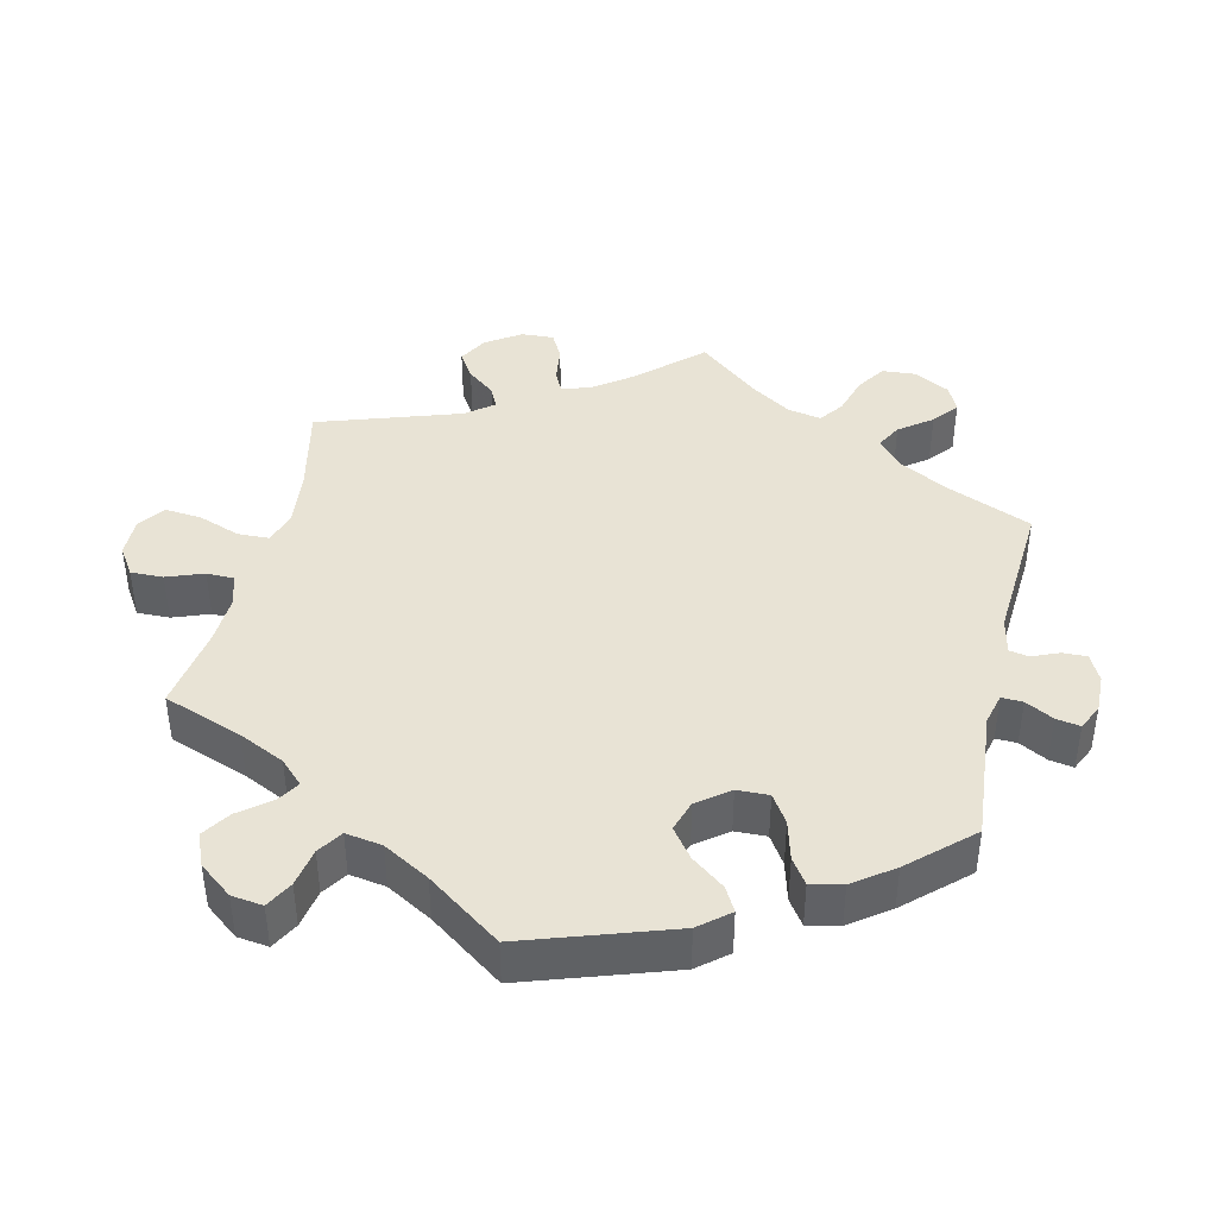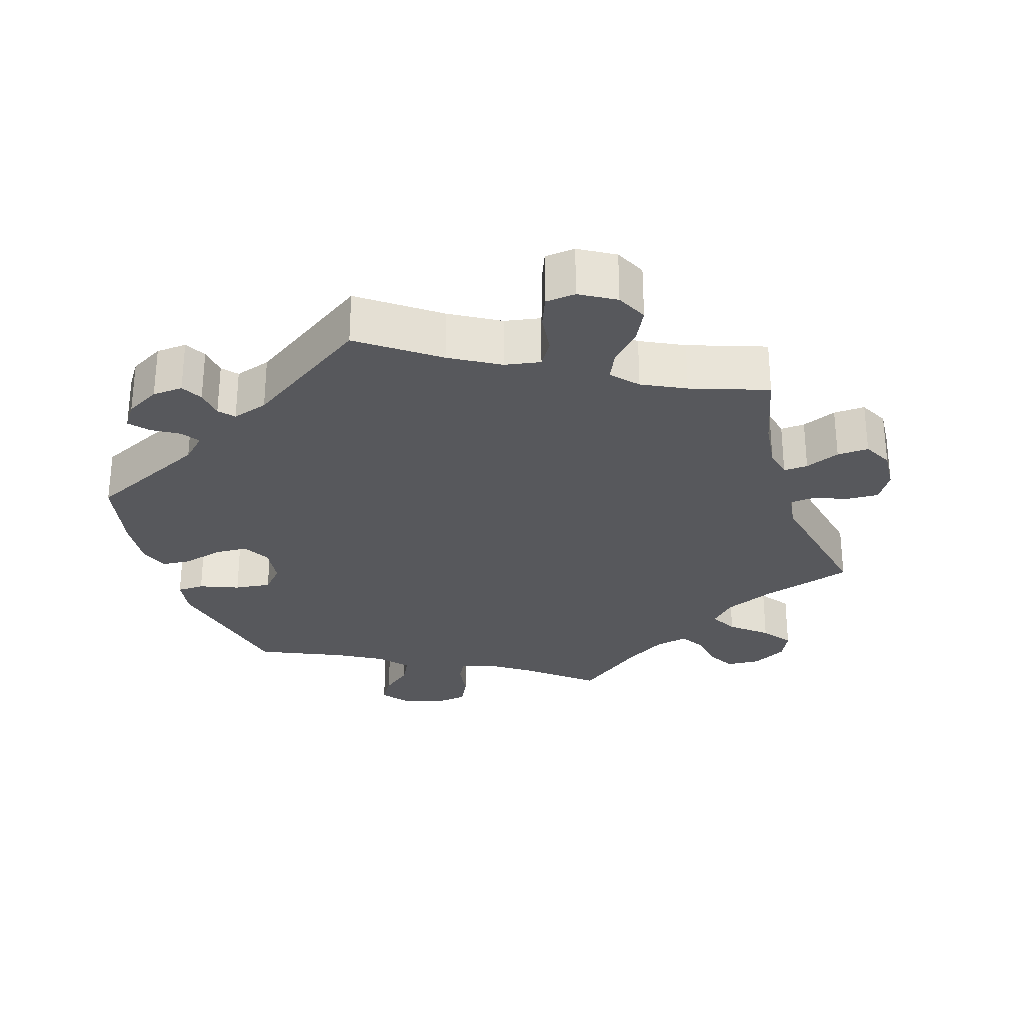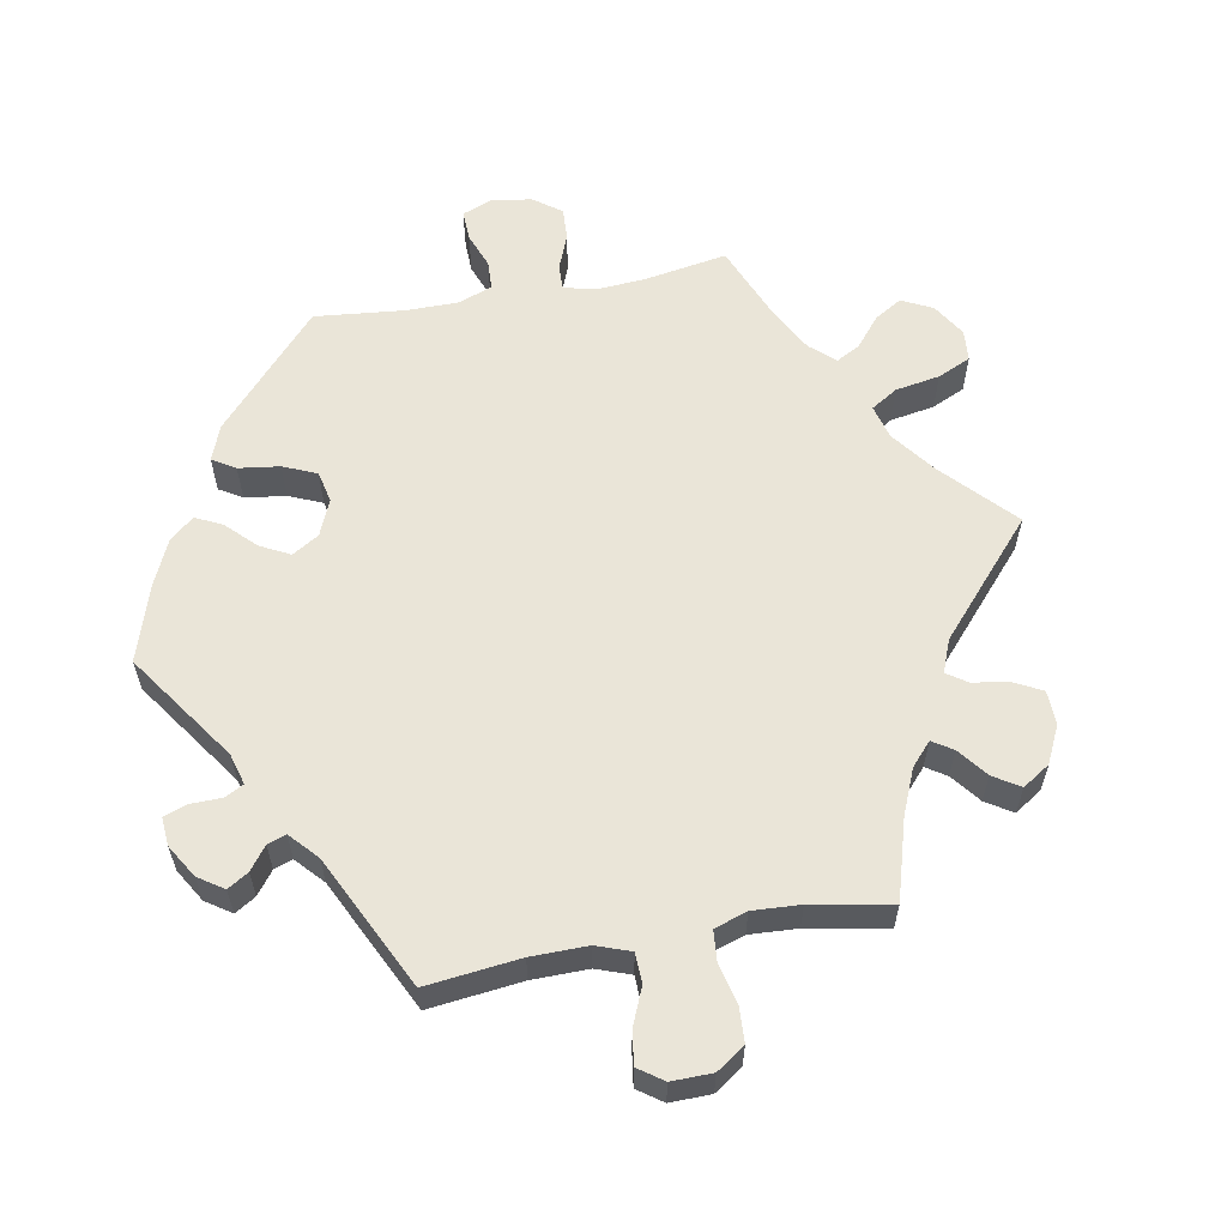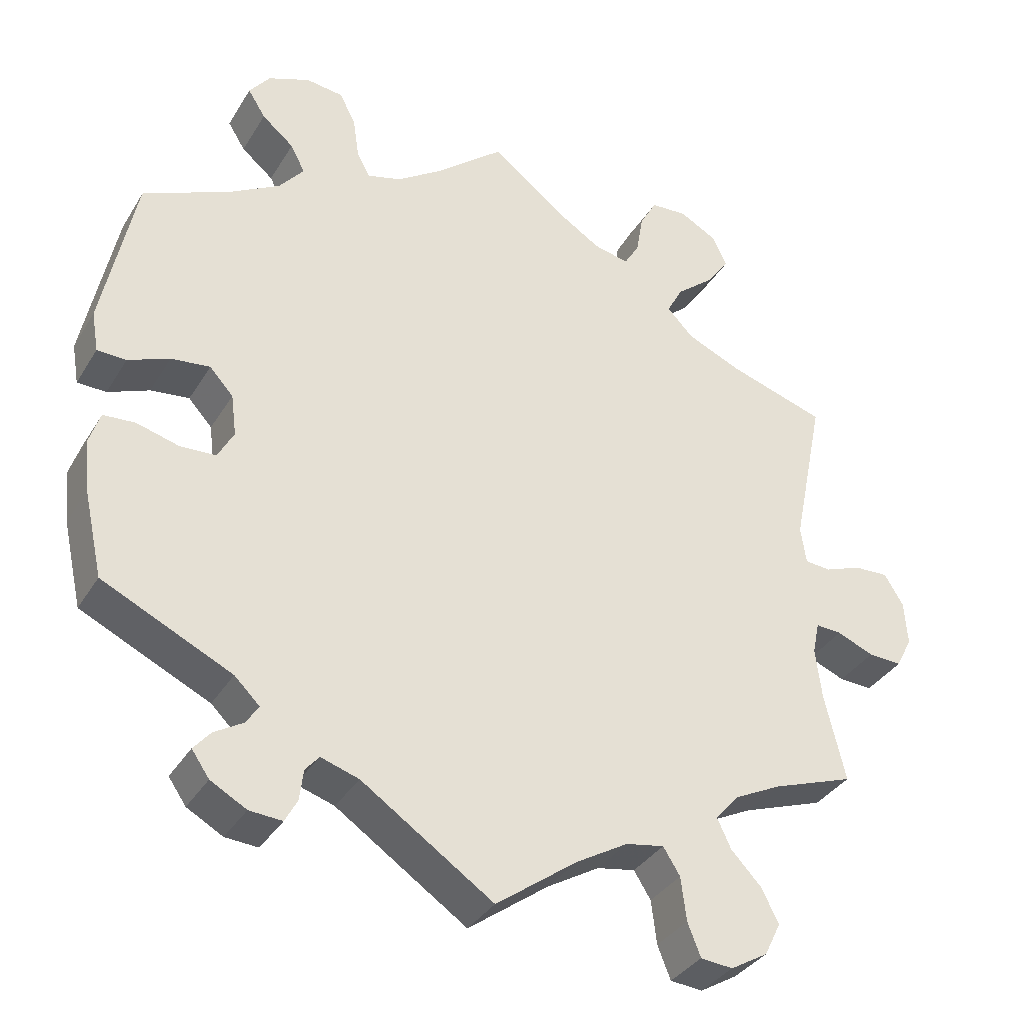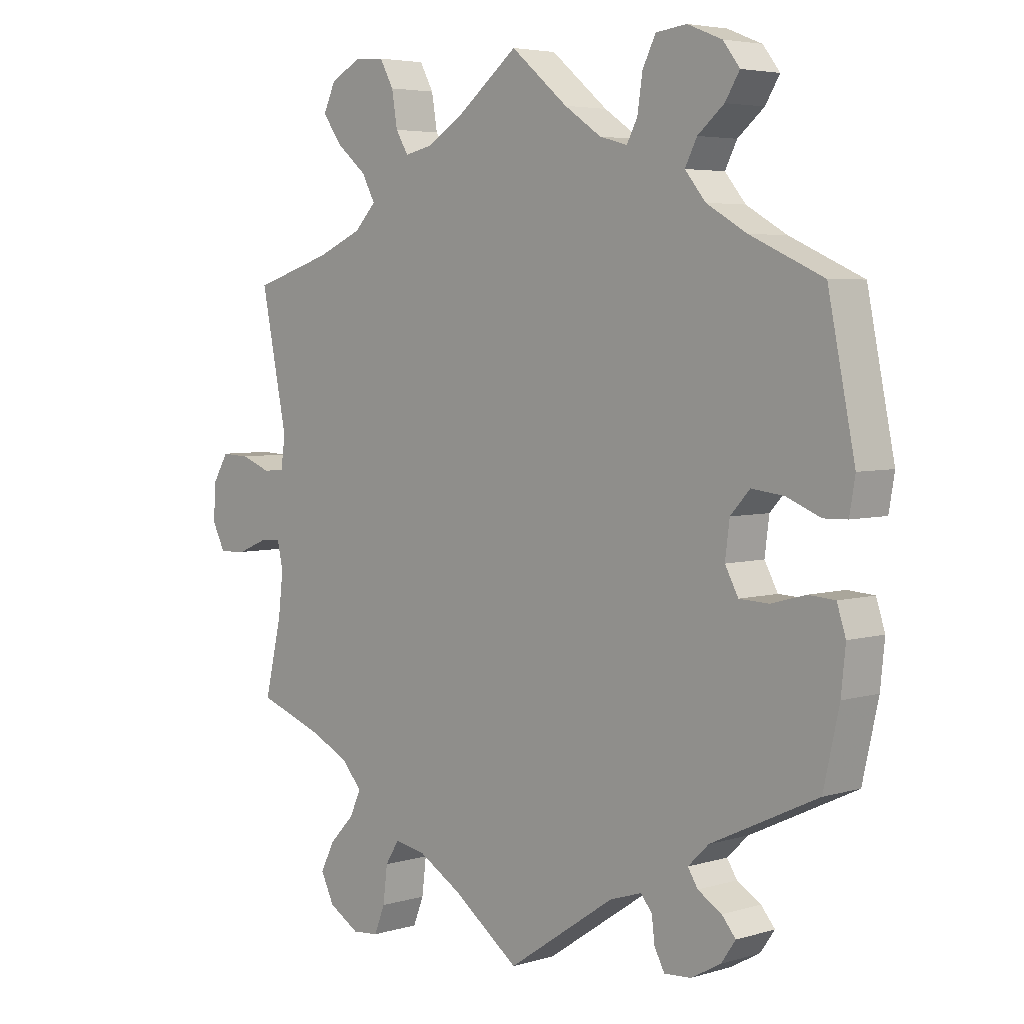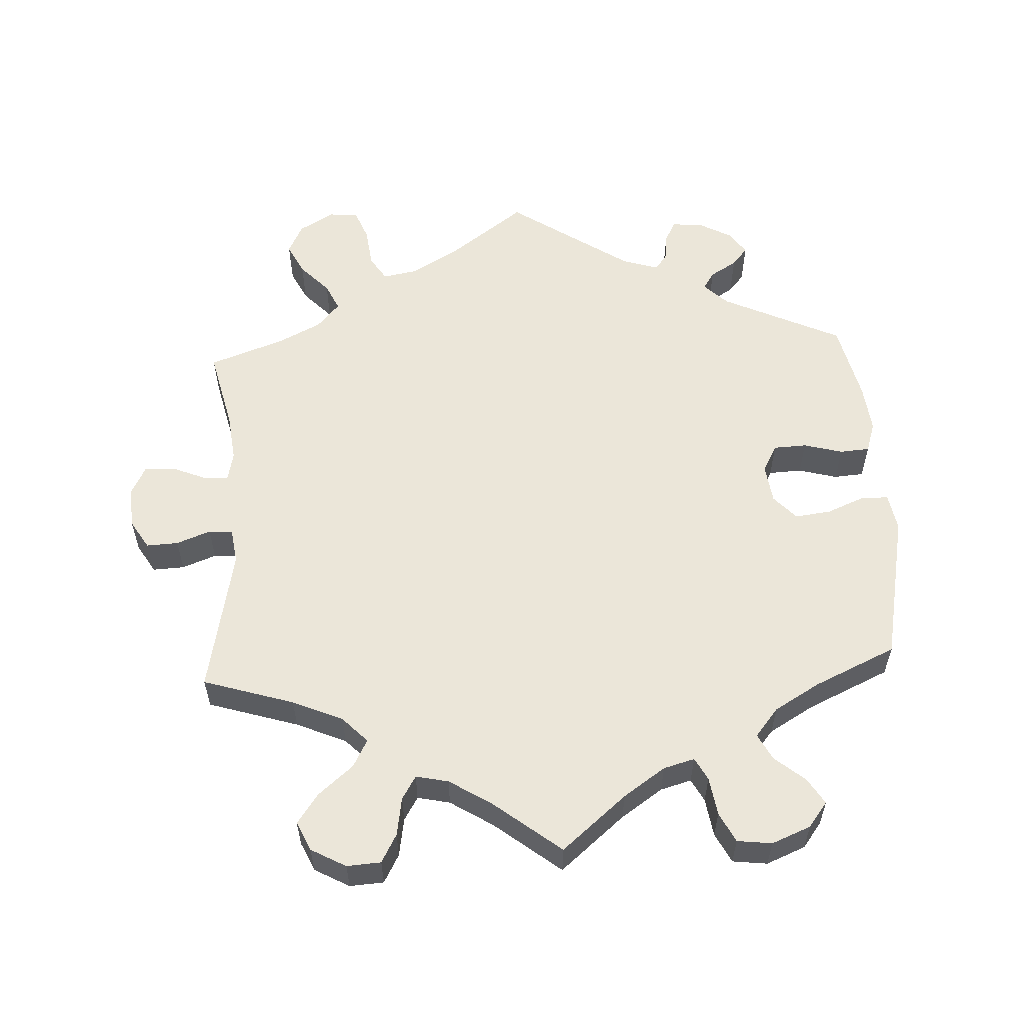
<metadata>
{"format":"obj","ext":"obj","renderer":"f3d","projection":"perspective","resolution":1024,"background":"white","views":[{"elev":41.1,"azim":73.0,"up":"+Y"},{"elev":-28.4,"azim":-162.3,"up":"+Y"},{"elev":59.0,"azim":-160.6,"up":"+Y"},{"elev":-35.2,"azim":152.6,"up":"+Z"},{"elev":4.6,"azim":46.3,"up":"+Z"},{"elev":57.1,"azim":-3.1,"up":"+Y"}]}
</metadata>
<code>
v -0.373 0.07 0.329
v -0.302 0.07 0.36
v -0.267 0.07 0.396
v -0.288 0.07 0.435
v -0.337 0.07 0.476
v -0.367 0.07 0.518
v -0.348 0.07 0.559
v -0.299 0.07 0.586
v -0.251 0.07 0.583
v -0.229 0.07 0.543
v -0.22 0.07 0.489
v -0.2 0.07 0.456
v -0.154 0.07 0.466
v -0.094 0.07 0.504
v 0 0.07 0.578
v 0.091 0.07 0.502
v 0.15 0.07 0.462
v 0.194 0.07 0.45
v 0.211 0.07 0.482
v 0.219 0.07 0.536
v 0.24 0.07 0.578
v 0.289 0.07 0.584
v 0.344 0.07 0.562
v 0.371 0.07 0.527
v 0.348 0.07 0.49
v 0.306 0.07 0.455
v 0.287 0.07 0.418
v 0.32 0.07 0.378
v 0.384 0.07 0.341
v 0.5 0.07 0.289
v 0.543 0.07 0.078
v 0.534 0.07 0.025
v 0.496 0.07 0.024
v 0.442 0.07 0.046
v 0.391 0.07 0.052
v 0.36 0.07 0.018
v 0.353 0.07 -0.037
v 0.374 0.07 -0.076
v 0.421 0.07 -0.078
v 0.476 0.07 -0.063
v 0.518 0.07 -0.066
v 0.532 0.07 -0.109
v 0.525 0.07 -0.177
v 0.5 0.07 -0.289
v 0.331 0.07 -0.369
v 0.298 0.07 -0.401
v 0.314 0.07 -0.426
v 0.352 0.07 -0.449
v 0.374 0.07 -0.475
v 0.351 0.07 -0.508
v 0.304 0.07 -0.534
v 0.261 0.07 -0.537
v 0.245 0.07 -0.507
v 0.24 0.07 -0.467
v 0.222 0.07 -0.446
v 0.172 0.07 -0.462
v 0 0.07 -0.578
v -0.106 0.07 -0.5
v -0.174 0.07 -0.46
v -0.224 0.07 -0.451
v -0.246 0.07 -0.486
v -0.253 0.07 -0.543
v -0.27 0.07 -0.586
v -0.312 0.07 -0.59
v -0.361 0.07 -0.561
v -0.382 0.07 -0.518
v -0.36 0.07 -0.474
v -0.32 0.07 -0.432
v -0.302 0.07 -0.393
v -0.334 0.07 -0.357
v -0.394 0.07 -0.327
v -0.501 0.07 -0.289
v -0.474 0.07 -0.175
v -0.466 0.07 -0.107
v -0.475 0.07 -0.065
v -0.509 0.07 -0.067
v -0.557 0.07 -0.087
v -0.601 0.07 -0.089
v -0.622 0.07 -0.048
v -0.618 0.07 0.01
v -0.593 0.07 0.051
v -0.548 0.07 0.049
v -0.5 0.07 0.031
v -0.466 0.07 0.034
v -0.459 0.07 0.083
v -0.501 0.07 0.289
v -0.373 0 0.329
v -0.302 0 0.36
v -0.267 0 0.396
v -0.288 0 0.435
v -0.337 0 0.476
v -0.367 0 0.518
v -0.348 0 0.559
v -0.299 0 0.586
v -0.251 0 0.583
v -0.229 0 0.543
v -0.22 0 0.489
v -0.2 0 0.456
v -0.154 0 0.466
v -0.094 0 0.504
v 0 0 0.578
v 0.091 0 0.502
v 0.15 0 0.462
v 0.194 0 0.45
v 0.211 0 0.482
v 0.219 0 0.536
v 0.24 0 0.578
v 0.289 0 0.584
v 0.344 0 0.562
v 0.371 0 0.527
v 0.348 0 0.49
v 0.306 0 0.455
v 0.287 0 0.418
v 0.32 0 0.378
v 0.384 0 0.341
v 0.5 0 0.289
v 0.543 0 0.078
v 0.534 0 0.025
v 0.496 0 0.024
v 0.442 0 0.046
v 0.391 0 0.052
v 0.36 0 0.018
v 0.353 0 -0.037
v 0.374 0 -0.076
v 0.421 0 -0.078
v 0.476 0 -0.063
v 0.518 0 -0.066
v 0.532 0 -0.109
v 0.525 0 -0.177
v 0.5 0 -0.289
v 0.331 0 -0.369
v 0.298 0 -0.401
v 0.314 0 -0.426
v 0.352 0 -0.449
v 0.374 0 -0.475
v 0.351 0 -0.508
v 0.304 0 -0.534
v 0.261 0 -0.537
v 0.245 0 -0.507
v 0.24 0 -0.467
v 0.222 0 -0.446
v 0.172 0 -0.462
v 0 0 -0.578
v -0.106 0 -0.5
v -0.174 0 -0.46
v -0.224 0 -0.451
v -0.246 0 -0.486
v -0.253 0 -0.543
v -0.27 0 -0.586
v -0.312 0 -0.59
v -0.361 0 -0.561
v -0.382 0 -0.518
v -0.36 0 -0.474
v -0.32 0 -0.432
v -0.302 0 -0.393
v -0.334 0 -0.357
v -0.394 0 -0.327
v -0.501 0 -0.289
v -0.474 0 -0.175
v -0.466 0 -0.107
v -0.475 0 -0.065
v -0.509 0 -0.067
v -0.557 0 -0.087
v -0.601 0 -0.089
v -0.622 0 -0.048
v -0.618 0 0.01
v -0.593 0 0.051
v -0.548 0 0.049
v -0.5 0 0.031
v -0.466 0 0.034
v -0.459 0 0.083
v -0.501 0 0.289
f 85 86 1
f 84 85 1 2
f 80 81 82 83
f 80 83 84
f 79 80 84
f 76 77 78 79
f 75 76 79 84
f 74 75 84 2
f 71 72 73
f 70 71 73 74
f 69 70 74 2
f 65 66 67 68
f 65 68 69
f 64 65 69
f 61 62 63 64
f 60 61 64 69
f 59 60 69 2
f 56 57 58
f 55 56 58 59
f 51 52 53 54
f 51 54 55
f 50 51 55
f 47 48 49 50
f 46 47 50 55
f 45 46 55 59
f 39 40 41 42
f 38 39 42 43
f 31 32 33 34
f 29 30 31 34
f 28 29 34 35
f 27 28 35 36
f 23 24 25 26
f 23 26 27
f 22 23 27
f 19 20 21 22
f 18 19 22 27
f 17 18 27 36
f 14 15 16
f 13 14 16 17
f 12 13 17 36
f 8 9 10 11
f 8 11 12
f 7 8 12
f 4 5 6 7
f 3 4 7 12
f 38 43 44 45
f 37 38 45 59
f 12 36 37 59
f 2 3 12 59
f 87 172 171
f 88 87 171 170
f 169 168 167 166
f 170 169 166
f 170 166 165
f 165 164 163 162
f 170 165 162 161
f 88 170 161 160
f 159 158 157
f 160 159 157 156
f 88 160 156 155
f 154 153 152 151
f 155 154 151
f 155 151 150
f 150 149 148 147
f 155 150 147 146
f 88 155 146 145
f 144 143 142
f 145 144 142 141
f 140 139 138 137
f 141 140 137
f 141 137 136
f 136 135 134 133
f 141 136 133 132
f 145 141 132 131
f 128 127 126 125
f 129 128 125 124
f 120 119 118 117
f 120 117 116 115
f 121 120 115 114
f 122 121 114 113
f 112 111 110 109
f 113 112 109
f 113 109 108
f 108 107 106 105
f 113 108 105 104
f 122 113 104 103
f 102 101 100
f 103 102 100 99
f 122 103 99 98
f 97 96 95 94
f 98 97 94
f 98 94 93
f 93 92 91 90
f 98 93 90 89
f 131 130 129 124
f 145 131 124 123
f 145 123 122 98
f 145 98 89 88
f 1 87 88 2
f 2 88 89 3
f 3 89 90 4
f 4 90 91 5
f 5 91 92 6
f 6 92 93 7
f 7 93 94 8
f 8 94 95 9
f 9 95 96 10
f 10 96 97 11
f 11 97 98 12
f 12 98 99 13
f 13 99 100 14
f 14 100 101 15
f 15 101 102 16
f 16 102 103 17
f 17 103 104 18
f 18 104 105 19
f 19 105 106 20
f 20 106 107 21
f 21 107 108 22
f 22 108 109 23
f 23 109 110 24
f 24 110 111 25
f 25 111 112 26
f 26 112 113 27
f 27 113 114 28
f 28 114 115 29
f 29 115 116 30
f 30 116 117 31
f 31 117 118 32
f 32 118 119 33
f 33 119 120 34
f 34 120 121 35
f 35 121 122 36
f 36 122 123 37
f 37 123 124 38
f 38 124 125 39
f 39 125 126 40
f 40 126 127 41
f 41 127 128 42
f 42 128 129 43
f 43 129 130 44
f 44 130 131 45
f 45 131 132 46
f 46 132 133 47
f 47 133 134 48
f 48 134 135 49
f 49 135 136 50
f 50 136 137 51
f 51 137 138 52
f 52 138 139 53
f 53 139 140 54
f 54 140 141 55
f 55 141 142 56
f 56 142 143 57
f 57 143 144 58
f 58 144 145 59
f 59 145 146 60
f 60 146 147 61
f 61 147 148 62
f 62 148 149 63
f 63 149 150 64
f 64 150 151 65
f 65 151 152 66
f 66 152 153 67
f 67 153 154 68
f 68 154 155 69
f 69 155 156 70
f 70 156 157 71
f 71 157 158 72
f 72 158 159 73
f 73 159 160 74
f 74 160 161 75
f 75 161 162 76
f 76 162 163 77
f 77 163 164 78
f 78 164 165 79
f 79 165 166 80
f 80 166 167 81
f 81 167 168 82
f 82 168 169 83
f 83 169 170 84
f 84 170 171 85
f 85 171 172 86
f 86 172 87 1

</code>
